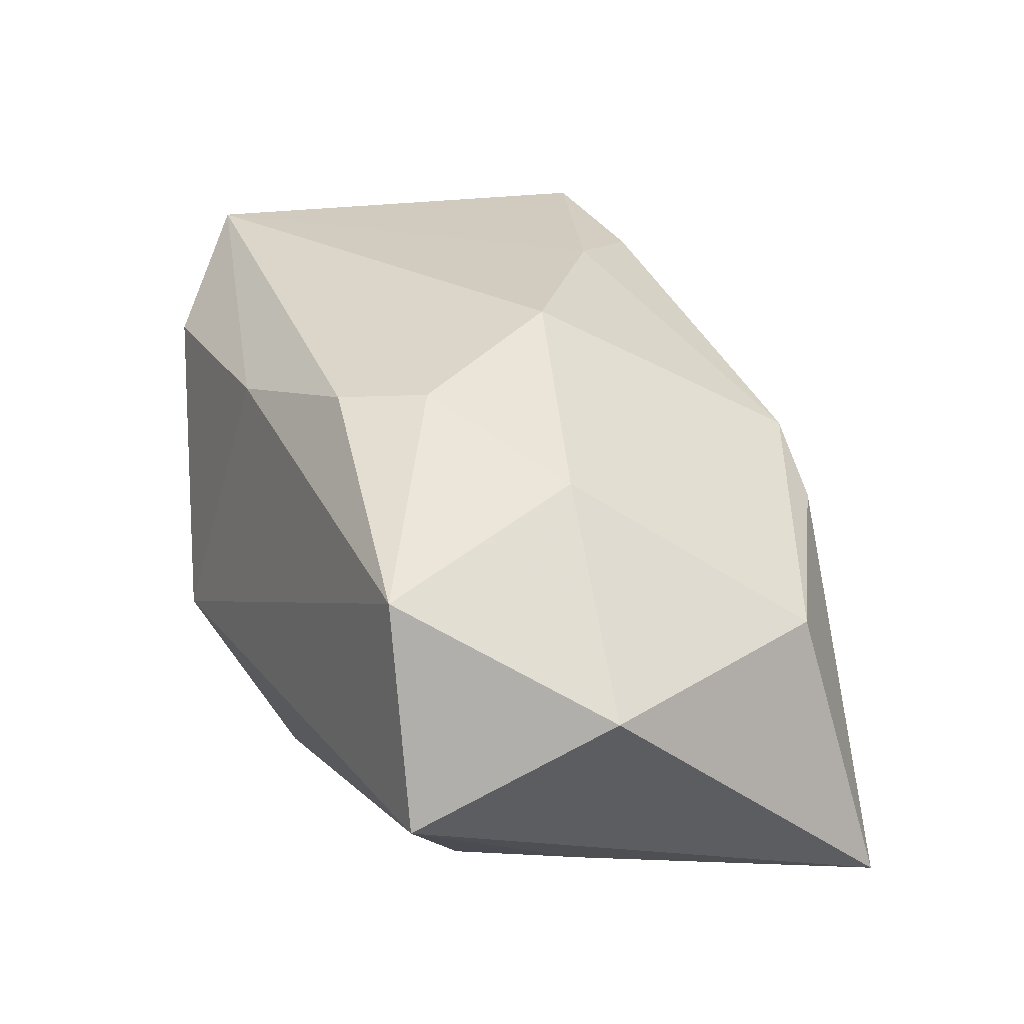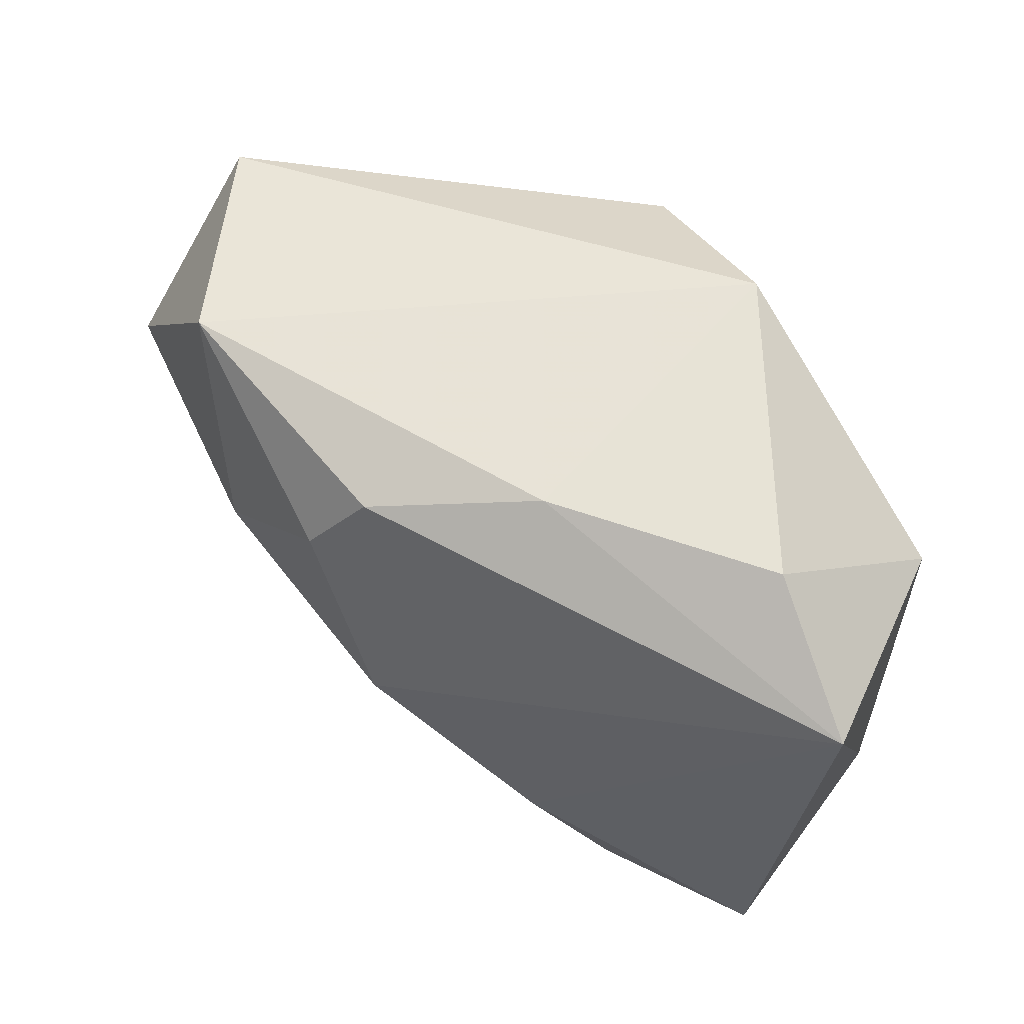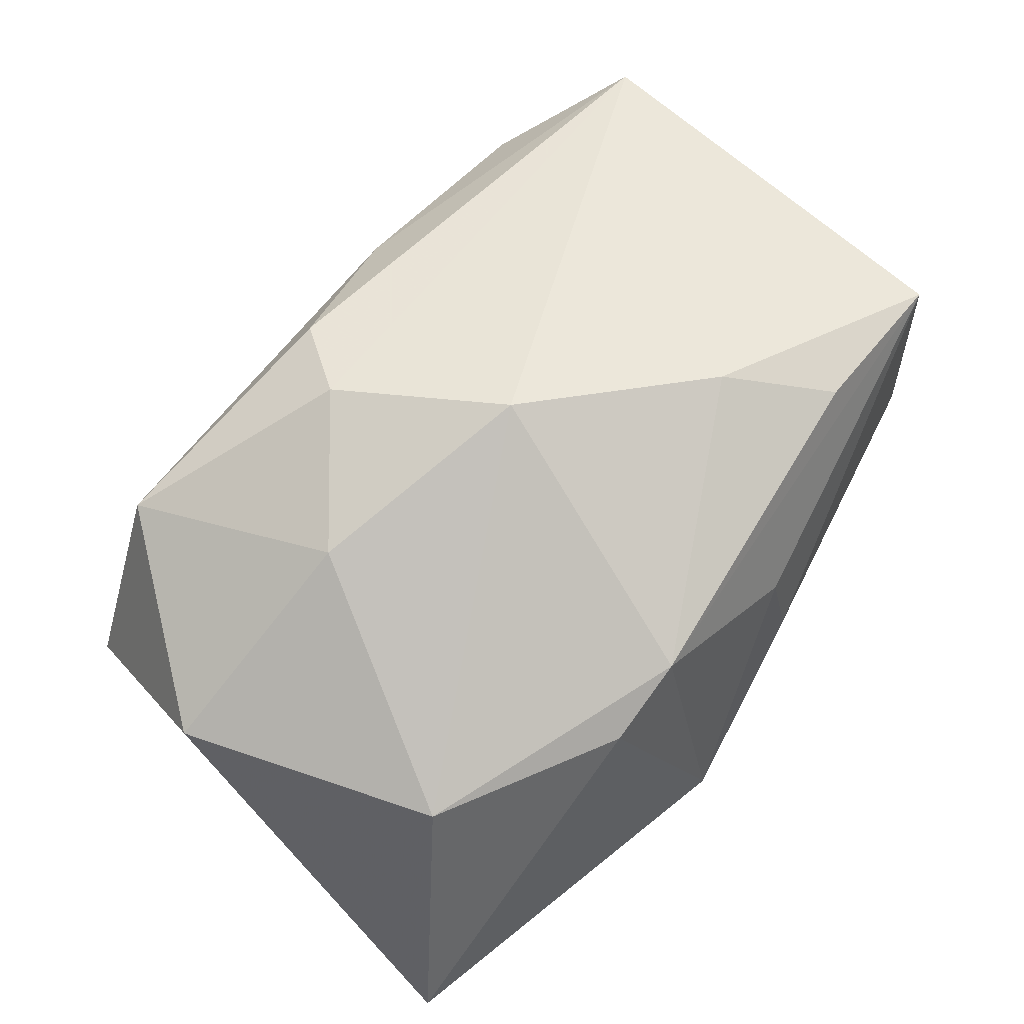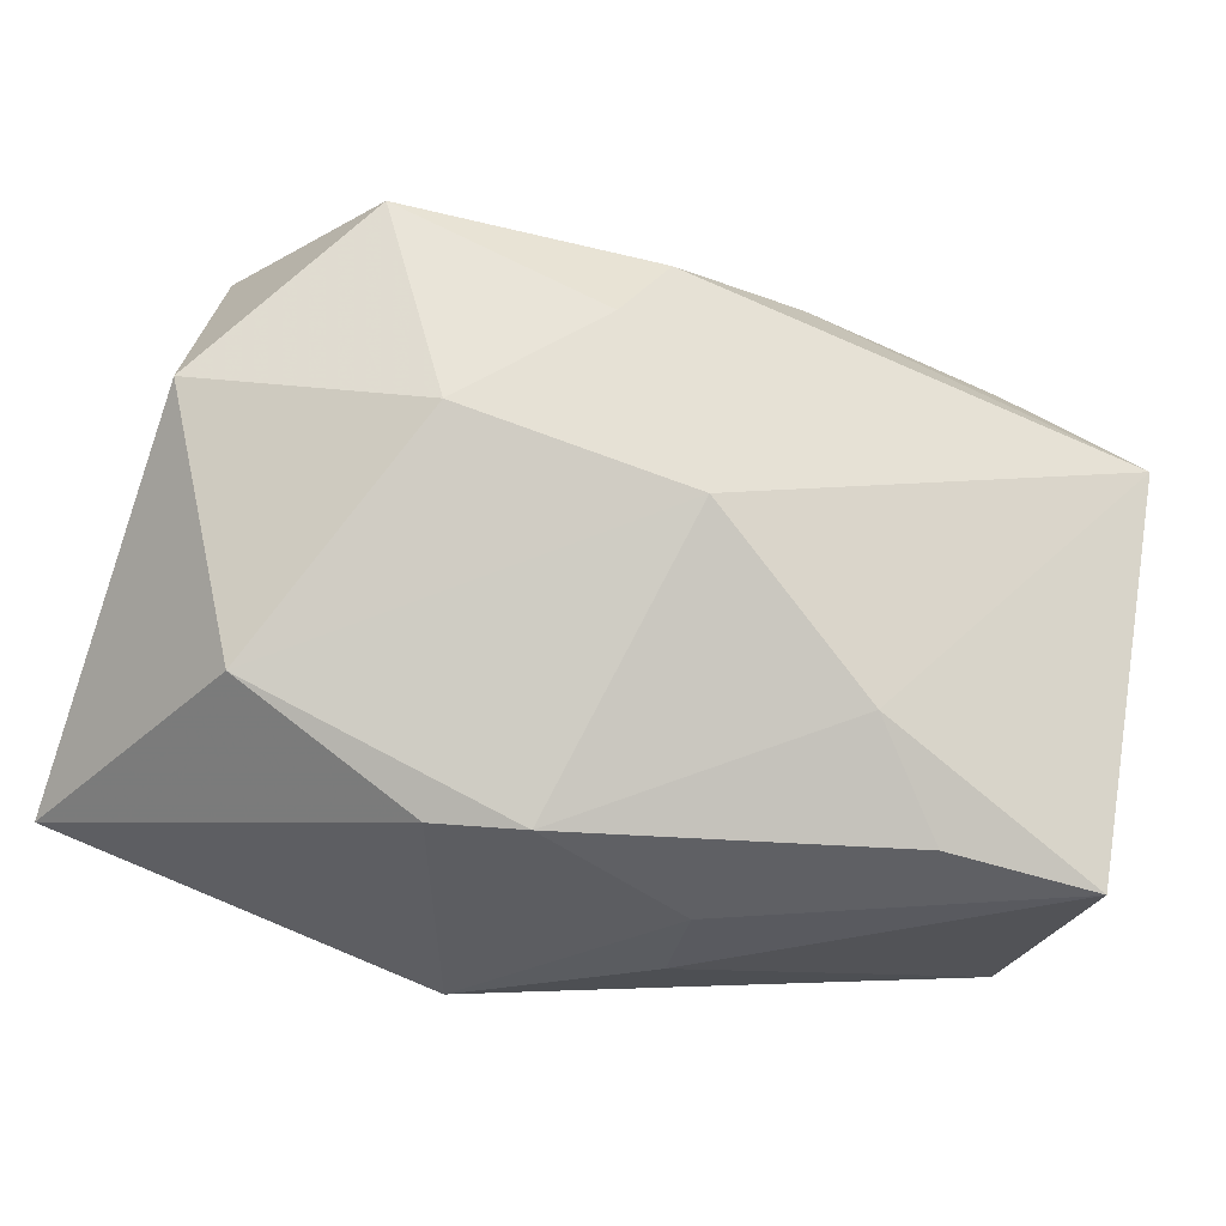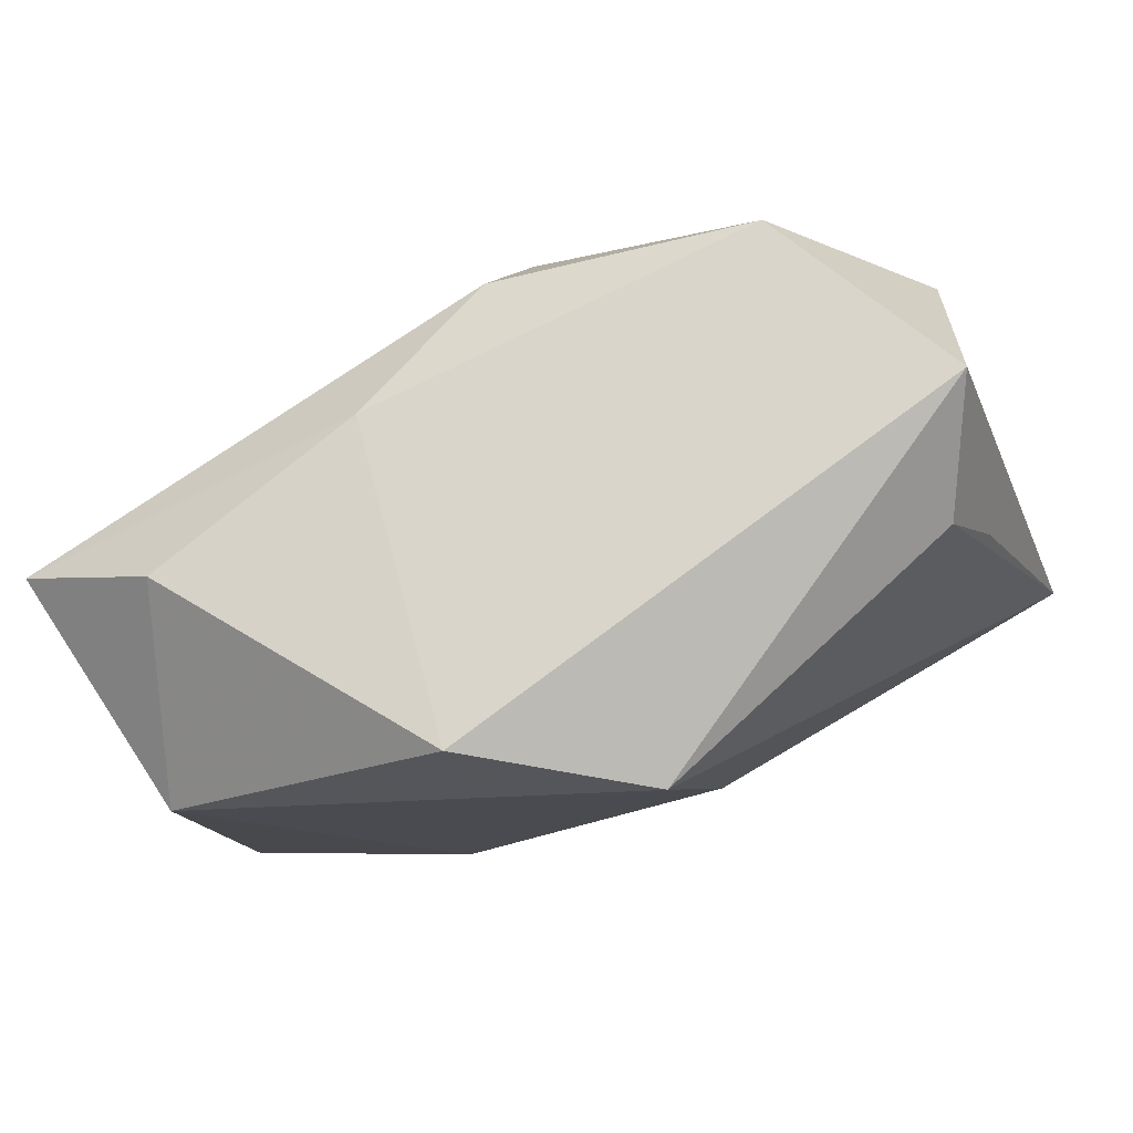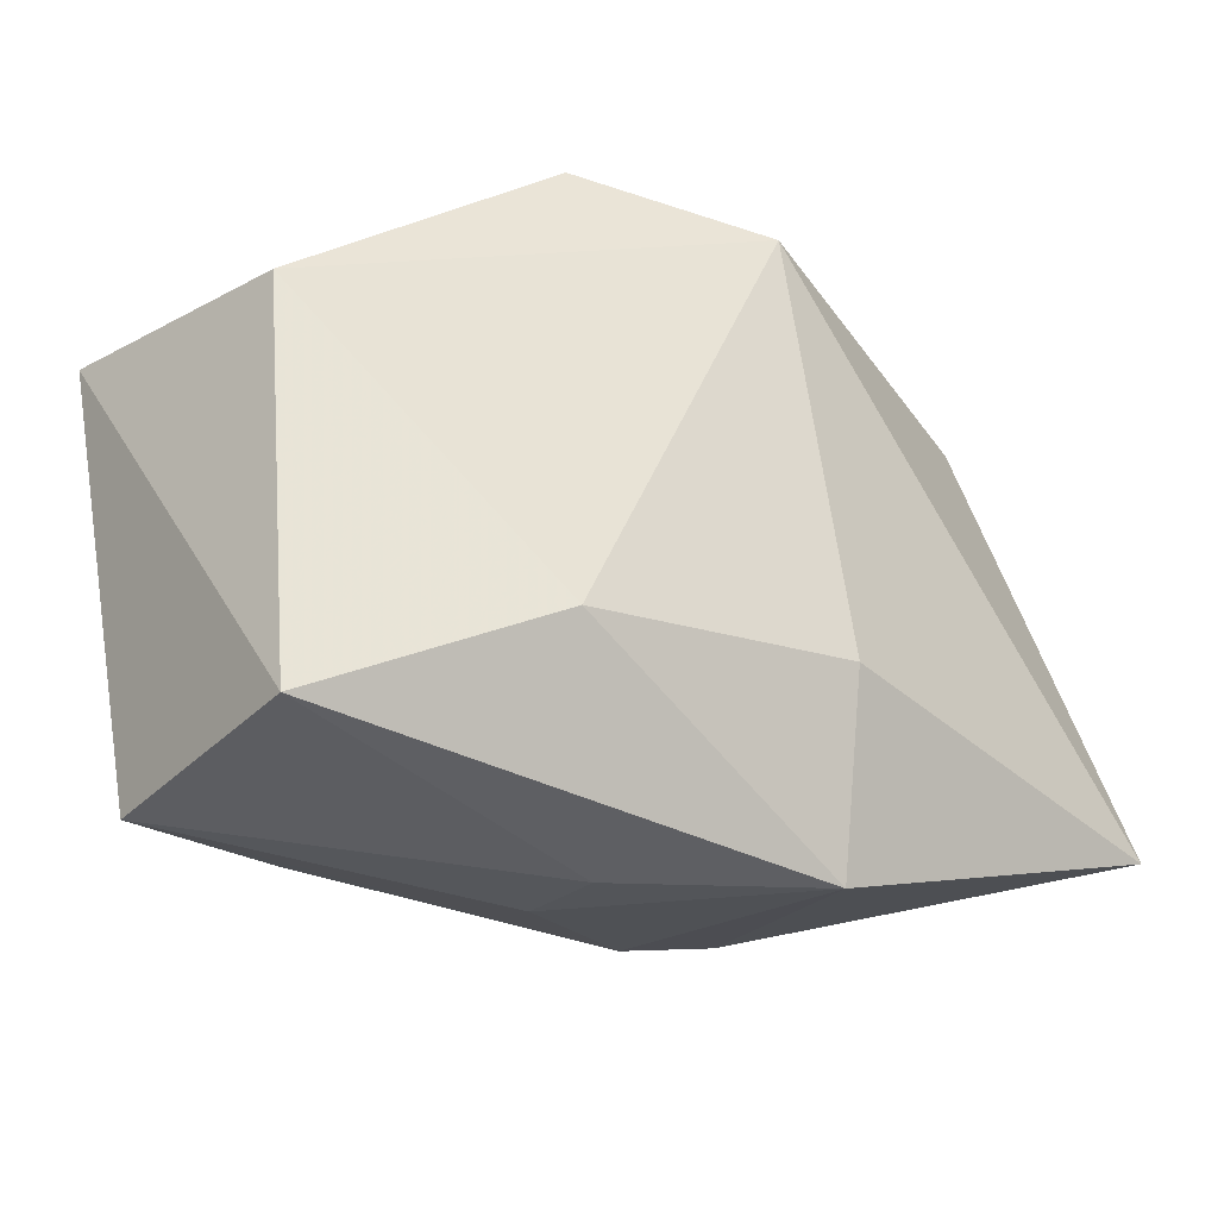
<metadata>
{"format":"obj","ext":"obj","renderer":"f3d","projection":"perspective","resolution":1024,"background":"white","views":[{"elev":31.2,"azim":-118.8,"up":"+Z"},{"elev":50.2,"azim":26.4,"up":"+Y"},{"elev":57.4,"azim":-56.4,"up":"+Z"},{"elev":-27.9,"azim":-24.7,"up":"+Y"},{"elev":78.6,"azim":149.3,"up":"+Y"},{"elev":-30.0,"azim":133.3,"up":"+Y"}]}
</metadata>
<code>
v 0.04144 0.01295 0.02179
v 0.03828 -0.02585 -0.004178
v -0.01217 -0.02632 0.01027
v 0.03174 0.02258 0.01405
v -0.02347 0.005608 0.0177
v -0.02757 0.02645 0.01345
v 0.03454 -0.02704 0.01897
v -0.04354 -0.01819 -0.02332
v 0.04047 0.01142 -0.002181
v 0.006009 -0.03006 -0.003971
v 0.03134 -0.02708 0.006156
v -0.008391 -0.03006 -0.01759
v -0.02872 0.02085 -0.01621
v 0.009959 0.02404 0.0169
v 0.00399 -0.0292 0.005076
v -0.002331 -0.02899 -0.0008661
v -0.01941 -0.02519 0.005647
v -0.03488 0.02845 -0.006432
v -0.00422 -0.01364 -0.02332
v 0.01196 -0.01653 0.02248
v -0.03516 -0.01403 0.002837
v 0.02005 -0.0158 -0.01617
v -0.03368 0.01032 -0.01759
v 0.003824 0.02381 -0.02332
v -0.005428 0.02074 0.02223
v 0.019 -0.02585 0.0189
v -0.003958 -0.002309 0.02527
v -0.0417 0.01096 0.003844
v -0.01097 0.01404 0.02337
v 0.018 0.02905 -0.01196
f 12 17 8
f 20 1 27
f 20 7 1
f 1 7 2
f 18 8 28
f 28 6 18
f 28 8 21
f 21 8 17
f 5 6 28
f 5 21 27
f 28 21 5
f 24 18 30
f 30 18 6
f 3 15 7
f 3 20 27
f 3 17 12
f 27 21 3
f 3 21 17
f 22 2 12
f 11 2 7
f 10 15 12
f 7 15 10
f 10 11 7
f 12 2 10
f 2 11 10
f 24 8 13
f 13 18 24
f 29 25 6
f 6 5 29
f 29 5 27
f 27 1 29
f 1 25 29
f 1 2 9
f 24 30 9
f 9 22 24
f 2 22 9
f 1 9 4
f 4 9 30
f 7 20 26
f 26 3 7
f 20 3 26
f 12 15 16
f 16 3 12
f 15 3 16
f 12 8 19
f 19 22 12
f 19 8 24
f 24 22 19
f 8 18 23
f 23 13 8
f 18 13 23
f 14 30 6
f 14 4 30
f 6 25 14
f 14 25 1
f 1 4 14

</code>
